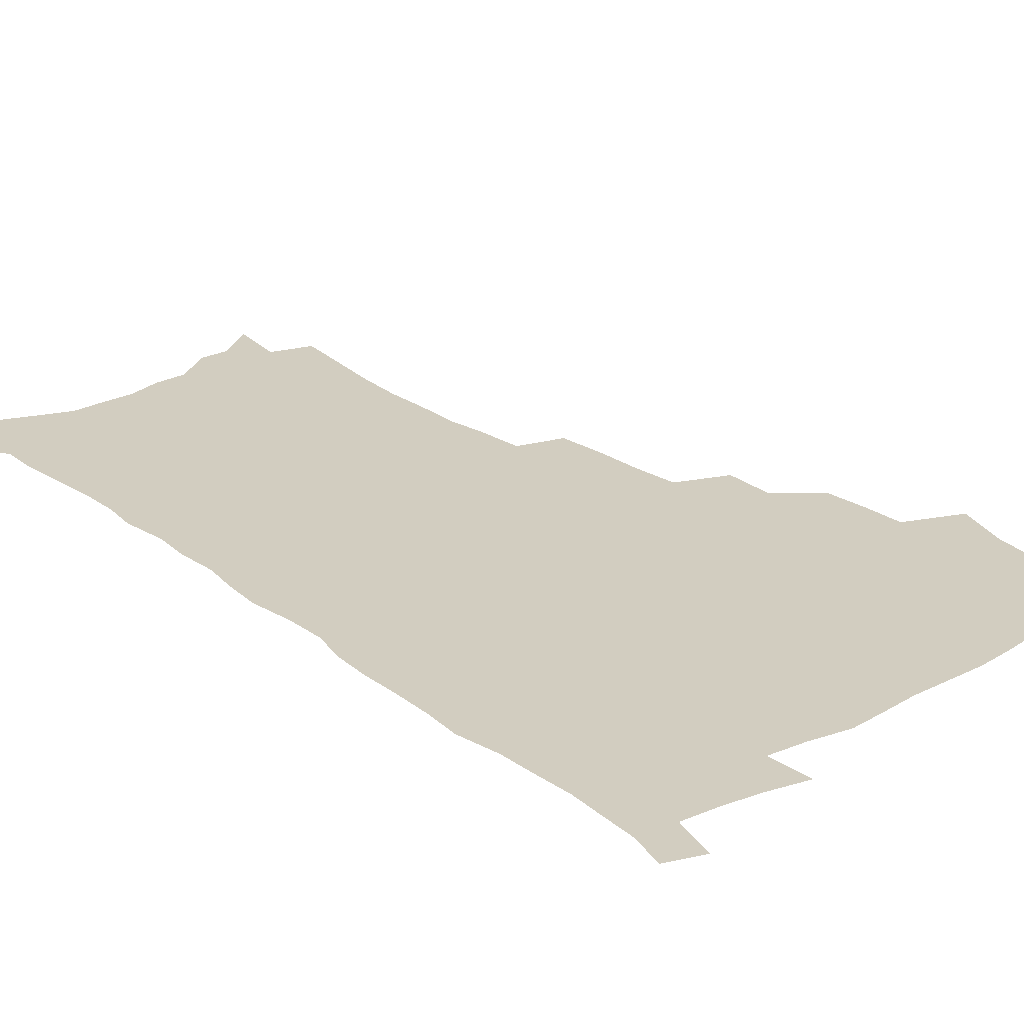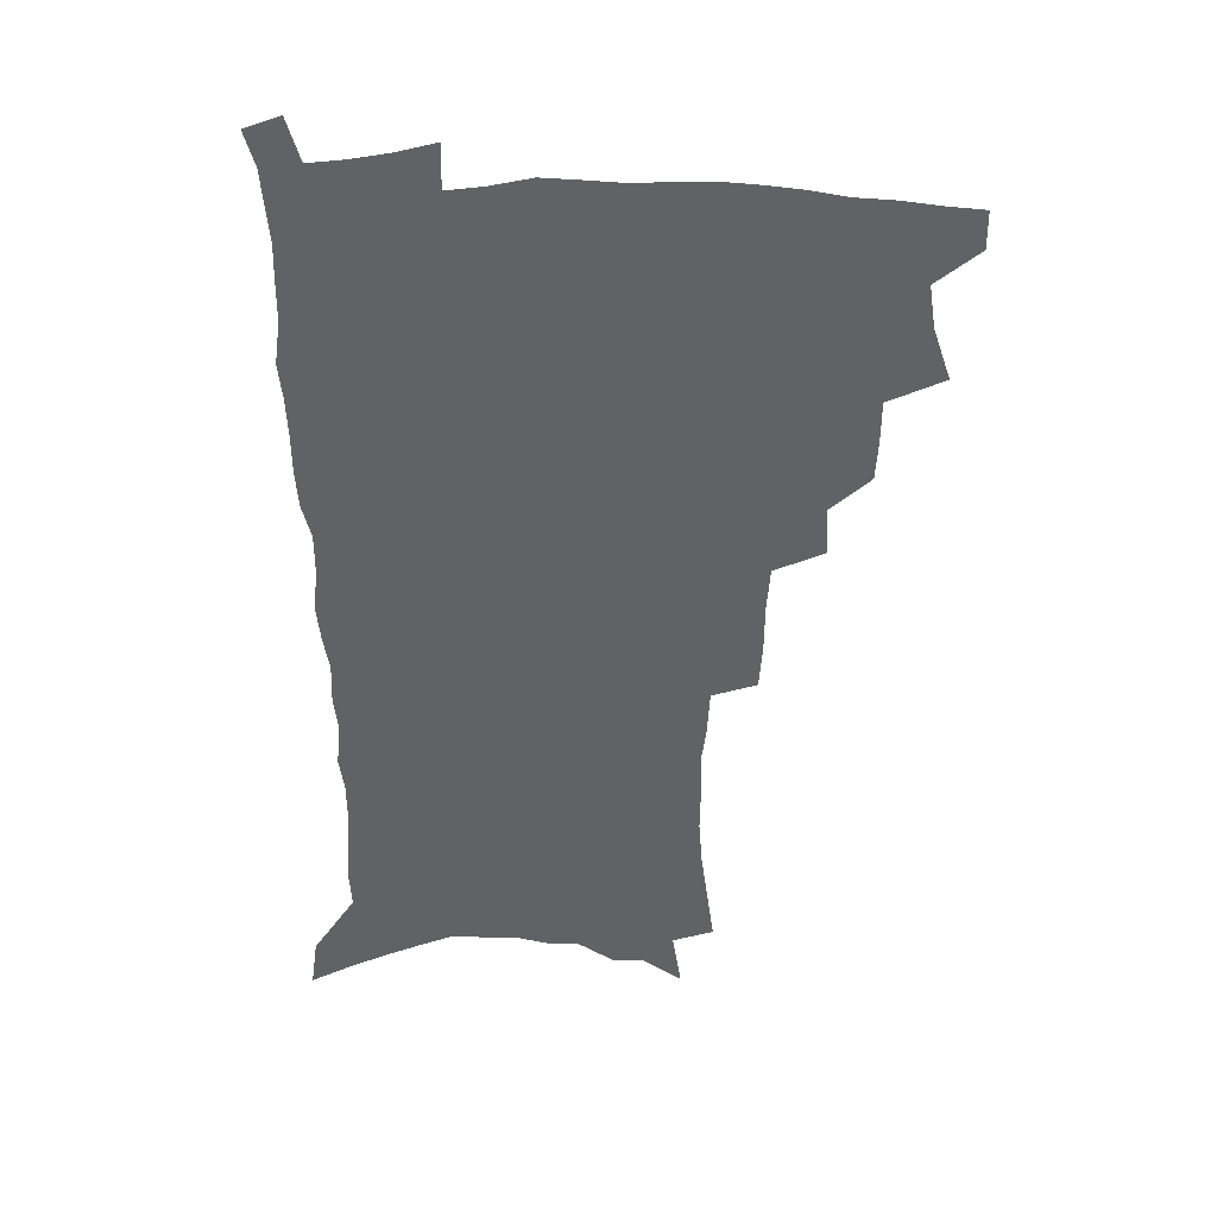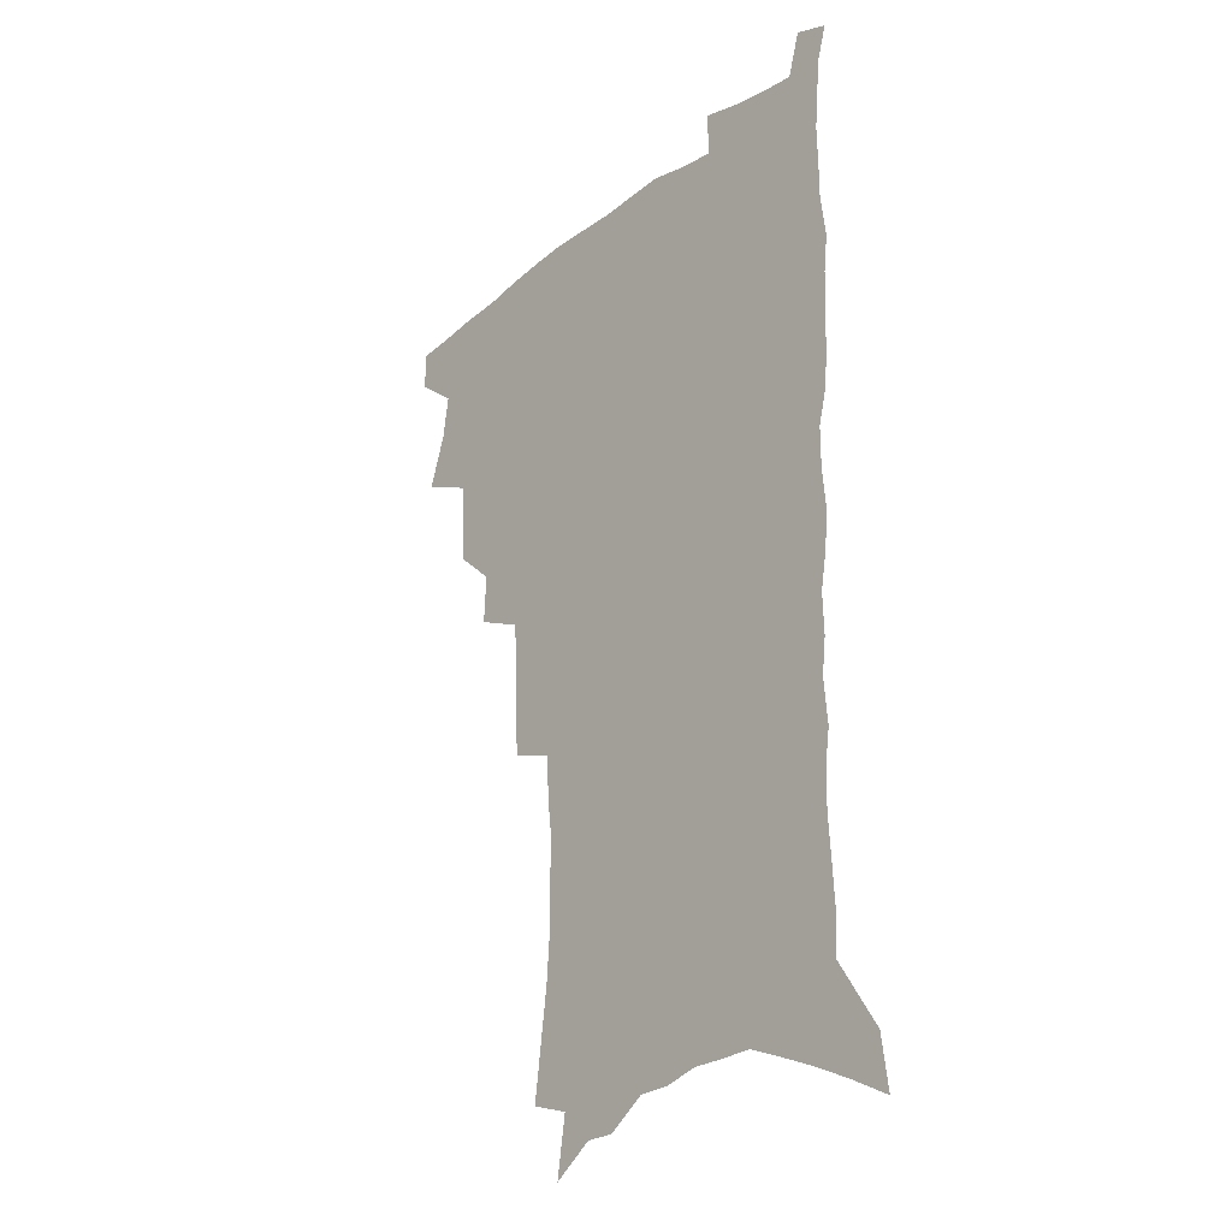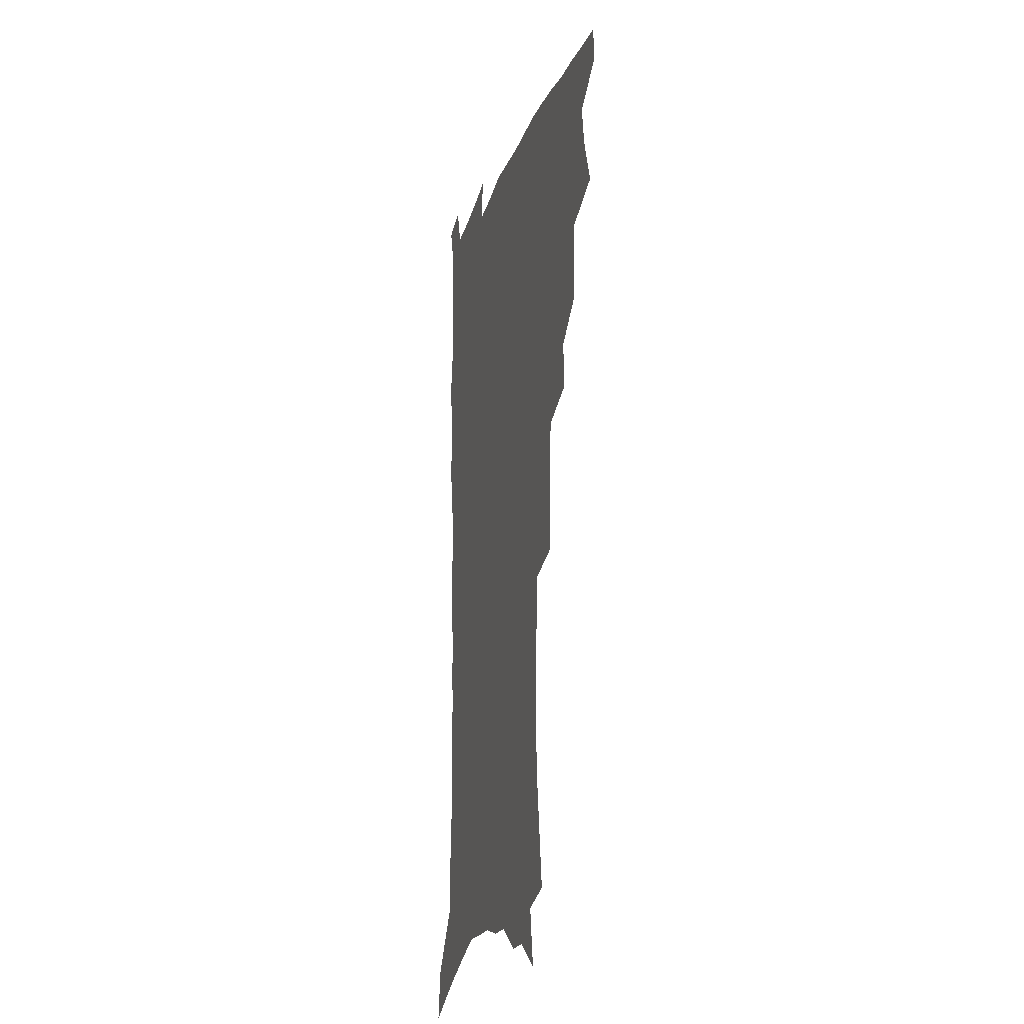
<metadata>
{"format":"obj","ext":"obj","renderer":"f3d","projection":"perspective","resolution":1024,"background":"white","views":[{"elev":24.4,"azim":139.5,"up":"+Z"},{"elev":39.4,"azim":-179.9,"up":"+Y"},{"elev":-25.6,"azim":49.3,"up":"+Y"},{"elev":-20.8,"azim":-105.7,"up":"+Y"}]}
</metadata>
<code>
v 482.2 502.9 0
v 482.3 518 0
v 489.6 451.6 0
v 496.6 472.3 0
v 499.2 489.4 0
v 499.2 504.5 0
v 497.5 519.4 0
v 512.7 409.5 0
v 511.8 425.5 0
v 511.7 442 0
v 514.7 460.3 0
v 515.1 475.8 0
v 516.4 491.5 0
v 514.9 505.9 0
v 512.3 521.5 0
v 527.4 376.2 0
v 528.4 395.5 0
v 529.8 414.1 0
v 530.8 431.3 0
v 529.6 446.4 0
v 530.5 462.2 0
v 530.9 477.5 0
v 531.7 492.7 0
v 529.7 507.5 0
v 527.6 522.6 0
v 549.9 312.8 0
v 548.6 330.7 0
v 548.5 350.3 0
v 547.1 367.9 0
v 546 384.8 0
v 548.3 404.5 0
v 545.8 418.1 0
v 549.2 437.2 0
v 548.7 451.2 0
v 547.4 465.2 0
v 547.4 479.8 0
v 546.8 493.9 0
v 545 508.4 0
v 541.9 525.3 0
v 563.4 177.8 0
v 566.1 198.8 0
v 569 220.1 0
v 570.3 238.7 0
v 570.1 255.1 0
v 570.6 273.9 0
v 568.7 289.1 0
v 567.7 307.4 0
v 565.9 324.2 0
v 564.9 341.4 0
v 563.5 357.6 0
v 563 374.9 0
v 562.4 391.1 0
v 562.9 407.9 0
v 562.1 422.7 0
v 563 438.2 0
v 563.4 453.3 0
v 563.2 467.5 0
v 562.5 481.3 0
v 561.1 495.3 0
v 559.3 510.1 0
v 556.5 527.1 0
v 576.1 149.2 0
v 579.7 172.7 0
v 577.8 185.9 0
v 583.5 213.7 0
v 584.3 231.5 0
v 584.5 248.9 0
v 584.3 265.7 0
v 583.1 281 0
v 582.6 299.1 0
v 581.7 316.5 0
v 580.8 333 0
v 579 347.5 0
v 578.2 363.6 0
v 577.4 379.3 0
v 577.1 395.1 0
v 577.7 411.5 0
v 578.1 426.6 0
v 577.8 440.6 0
v 577.9 455.1 0
v 577.3 468.7 0
v 576.3 482.4 0
v 575.5 496.2 0
v 574.2 510.4 0
v 571.1 528.5 0
v 592.1 160.5 0
v 593.2 179 0
v 594.1 198.5 0
v 598 223.4 0
v 597.8 239.8 0
v 597.8 256.9 0
v 597.1 272.8 0
v 595.4 286.7 0
v 595 304.3 0
v 594.1 319.9 0
v 593.3 336.4 0
v 592.7 352.6 0
v 591.8 367.4 0
v 591.7 384 0
v 591.6 399.3 0
v 591.5 413.7 0
v 592.3 429.3 0
v 591.3 441.9 0
v 591.7 456.3 0
v 591.9 469.8 0
v 590.3 483.5 0
v 589.5 497.1 0
v 588.4 511.4 0
v 586.2 528.2 0
v 604.1 160.4 0
v 609 191.9 0
v 610.2 212.1 0
v 610.1 228.1 0
v 608.9 240.9 0
v 609.5 260.8 0
v 608.8 276.5 0
v 608.3 293.3 0
v 607.4 308.6 0
v 606.6 323.6 0
v 605.9 339.5 0
v 605.5 355.5 0
v 604.6 369.2 0
v 604.5 384.4 0
v 604.3 399.1 0
v 604.8 415.4 0
v 604.9 429.6 0
v 604.6 442.7 0
v 605.1 457 0
v 605.1 470.4 0
v 604.5 483.9 0
v 603.3 498.1 0
v 602.7 512.2 0
v 601.1 527.9 0
v 619.1 170.7 0
v 621.5 196.4 0
v 621.9 214.4 0
v 621.9 231.8 0
v 621.7 248 0
v 621.1 263.1 0
v 620.5 278.8 0
v 619.9 294.6 0
v 619.1 309.3 0
v 619.1 328.4 0
v 618.5 342.3 0
v 618 357.6 0
v 617.2 370.6 0
v 617.6 386.8 0
v 617.7 401.9 0
v 617.8 416.4 0
v 617.7 429.9 0
v 617.9 443.7 0
v 618.6 458.1 0
v 618.4 470.9 0
v 618.6 484.2 0
v 618.6 497.6 0
v 617.6 511.7 0
v 615.4 529 0
v 632 170.9 0
v 633.4 196.6 0
v 633.6 216.2 0
v 633.6 234.2 0
v 633.3 249.4 0
v 632.8 265.7 0
v 632.3 281.5 0
v 631.7 297.3 0
v 631.3 312.7 0
v 631.1 327.2 0
v 630.6 342.8 0
v 630.2 358.2 0
v 630.3 374 0
v 630.1 387.4 0
v 630.3 402.4 0
v 630.4 417.2 0
v 630.6 430.2 0
v 630.8 443.9 0
v 631.4 457.6 0
v 631.7 470.7 0
v 632 484.1 0
v 632.4 497.4 0
v 631.7 511.9 0
v 629.7 529.8 0
v 645.3 174.5 0
v 645.5 196.4 0
v 645.3 216.8 0
v 645 234.3 0
v 644.9 249.1 0
v 644.4 266 0
v 644.1 280.2 0
v 643.5 296.6 0
v 642.9 315.2 0
v 643 327.5 0
v 642.8 341.5 0
v 642.5 357.7 0
v 642.5 373 0
v 642.6 388.3 0
v 642.9 402.2 0
v 643.3 415.9 0
v 643.4 430.5 0
v 643.5 444.6 0
v 644.5 457.1 0
v 644.9 470.2 0
v 645.4 483.9 0
v 645.9 497.2 0
v 646 511.1 0
v 645.6 526.6 0
v 658.3 174.4 0
v 657.7 195.8 0
v 657.2 214.5 0
v 656.6 232.7 0
v 657.1 246 0
v 656 265.2 0
v 655.6 280.9 0
v 655.2 296.8 0
v 654.9 312.7 0
v 654.8 327.5 0
v 654.8 341.4 0
v 654.6 358.2 0
v 654.8 372.3 0
v 655.8 385.3 0
v 655.4 401.1 0
v 656.1 414.6 0
v 656.5 428.9 0
v 657.6 442 0
v 657.6 456.6 0
v 658.1 469.9 0
v 658.8 483.2 0
v 659.3 496.8 0
v 659.9 510.4 0
v 660.3 524.9 0
v 659.9 542.7 0
v 671.1 174.8 0
v 670.3 193.5 0
v 669.3 212.9 0
v 668.7 230 0
v 668.7 245.4 0
v 668.2 261.8 0
v 667.4 279.3 0
v 667.5 294.1 0
v 666.6 311.6 0
v 666.8 325.8 0
v 666.7 341.3 0
v 667.6 354.9 0
v 667.4 370 0
v 668.2 383.8 0
v 669.7 396.9 0
v 669.3 412.3 0
v 669.8 427 0
v 670.7 440.6 0
v 670.2 456.2 0
v 671.4 469 0
v 672.1 482.5 0
v 673 496 0
v 673.7 509.6 0
v 674.6 523.9 0
v 675.6 538.8 0
v 685.2 169.3 0
v 683.5 189 0
v 682.2 208.3 0
v 681.2 226.1 0
v 681.3 241.5 0
v 680.6 258.4 0
v 680.4 274.2 0
v 680.3 290.1 0
v 680.1 305.9 0
v 679.1 322.9 0
v 680.1 336.7 0
v 680.9 350.7 0
v 681.2 365.4 0
v 681.3 380.7 0
v 683 393.9 0
v 681.3 412.2 0
v 684 424.1 0
v 684.5 438.4 0
v 684.9 452.9 0
v 685.4 467 0
v 686.1 480.8 0
v 686.7 494.8 0
v 687.5 508.6 0
v 688.8 522.4 0
v 690.4 536.3 0
v 699.6 163.3 0
v 697.6 182.8 0
v 695.7 202.7 0
v 695.5 218.8 0
v 695 235.3 0
v 694.2 252.2 0
v 693.2 269.6 0
v 693.8 284.2 0
v 693.7 300.1 0
v 693.1 316.5 0
v 694.1 330.8 0
v 695.8 344.4 0
v 694.3 361.8 0
v 694.9 376.4 0
v 697.8 389.1 0
v 696.9 406.1 0
v 697.6 420.8 0
v 699.6 434.4 0
v 698.7 450.5 0
v 699.6 464.6 0
v 700.2 478.9 0
v 701.4 492.8 0
v 701.5 507.2 0
v 703.3 521 0
v 704.4 534.9 0
v 709.5 552.2 0
v 714.6 156.3 0
v 711 178.7 0
v 710.6 195 0
v 711.4 209.4 0
v 710.4 226.4 0
v 709.2 243.7 0
v 709.4 259.3 0
v 711.3 272.8 0
v 709.6 290.8 0
v 711.2 305 0
v 710.6 321.5 0
v 713 334.9 0
v 714.5 349.7 0
v 712.8 367.3 0
v 712.7 383.4 0
v 716.1 396.7 0
v 717.3 411.8 0
v 717.5 427.5 0
v 718.1 443 0
v 719.7 457.6 0
v 717.4 474.7 0
v 717.3 489.9 0
v 716.9 505.1 0
v 718.2 519.2 0
v 719.3 533.3 0
v 723.3 547.1 0
v 730.5 148.1 0
v 727.6 168.8 0
f 5 6 1
f 1 6 2
f 6 7 2
f 10 11 3
f 3 11 4
f 11 12 4
f 4 12 5
f 12 13 5
f 5 13 6
f 13 14 6
f 6 14 7
f 14 15 7
f 17 18 8
f 8 18 9
f 18 19 9
f 9 19 10
f 19 20 10
f 10 20 11
f 20 21 11
f 11 21 12
f 21 22 12
f 12 22 13
f 22 23 13
f 13 23 14
f 23 24 14
f 14 24 15
f 24 25 15
f 29 30 16
f 16 30 17
f 30 31 17
f 17 31 18
f 31 32 18
f 18 32 19
f 32 33 19
f 19 33 20
f 33 34 20
f 20 34 21
f 34 35 21
f 21 35 22
f 35 36 22
f 22 36 23
f 36 37 23
f 23 37 24
f 37 38 24
f 24 38 25
f 38 39 25
f 47 48 26
f 26 48 27
f 48 49 27
f 27 49 28
f 49 50 28
f 28 50 29
f 50 51 29
f 29 51 30
f 51 52 30
f 30 52 31
f 52 53 31
f 31 53 32
f 53 54 32
f 32 54 33
f 54 55 33
f 33 55 34
f 55 56 34
f 34 56 35
f 56 57 35
f 35 57 36
f 57 58 36
f 36 58 37
f 58 59 37
f 37 59 38
f 59 60 38
f 38 60 39
f 60 61 39
f 63 64 40
f 40 64 41
f 64 65 41
f 41 65 42
f 65 66 42
f 42 66 43
f 66 67 43
f 43 67 44
f 67 68 44
f 44 68 45
f 68 69 45
f 45 69 46
f 69 70 46
f 46 70 47
f 70 71 47
f 47 71 48
f 71 72 48
f 48 72 49
f 72 73 49
f 49 73 50
f 73 74 50
f 50 74 51
f 74 75 51
f 51 75 52
f 75 76 52
f 52 76 53
f 76 77 53
f 53 77 54
f 77 78 54
f 54 78 55
f 78 79 55
f 55 79 56
f 79 80 56
f 56 80 57
f 80 81 57
f 57 81 58
f 81 82 58
f 58 82 59
f 82 83 59
f 59 83 60
f 83 84 60
f 60 84 61
f 84 85 61
f 62 86 63
f 86 87 63
f 63 87 64
f 87 88 64
f 64 88 65
f 88 89 65
f 65 89 66
f 89 90 66
f 66 90 67
f 90 91 67
f 67 91 68
f 91 92 68
f 68 92 69
f 92 93 69
f 69 93 70
f 93 94 70
f 70 94 71
f 94 95 71
f 71 95 72
f 95 96 72
f 72 96 73
f 96 97 73
f 73 97 74
f 97 98 74
f 74 98 75
f 98 99 75
f 75 99 76
f 99 100 76
f 76 100 77
f 100 101 77
f 77 101 78
f 101 102 78
f 78 102 79
f 102 103 79
f 79 103 80
f 103 104 80
f 80 104 81
f 104 105 81
f 81 105 82
f 105 106 82
f 82 106 83
f 106 107 83
f 83 107 84
f 107 108 84
f 84 108 85
f 108 109 85
f 86 110 87
f 110 111 87
f 87 111 88
f 111 112 88
f 88 112 89
f 112 113 89
f 89 113 90
f 113 114 90
f 90 114 91
f 114 115 91
f 91 115 92
f 115 116 92
f 92 116 93
f 116 117 93
f 93 117 94
f 117 118 94
f 94 118 95
f 118 119 95
f 95 119 96
f 119 120 96
f 96 120 97
f 120 121 97
f 97 121 98
f 121 122 98
f 98 122 99
f 122 123 99
f 99 123 100
f 123 124 100
f 100 124 101
f 124 125 101
f 101 125 102
f 125 126 102
f 102 126 103
f 126 127 103
f 103 127 104
f 127 128 104
f 104 128 105
f 128 129 105
f 105 129 106
f 129 130 106
f 106 130 107
f 130 131 107
f 107 131 108
f 131 132 108
f 108 132 109
f 132 133 109
f 110 134 111
f 134 135 111
f 111 135 112
f 135 136 112
f 112 136 113
f 136 137 113
f 113 137 114
f 137 138 114
f 114 138 115
f 138 139 115
f 115 139 116
f 139 140 116
f 116 140 117
f 140 141 117
f 117 141 118
f 141 142 118
f 118 142 119
f 142 143 119
f 119 143 120
f 143 144 120
f 120 144 121
f 144 145 121
f 121 145 122
f 145 146 122
f 122 146 123
f 146 147 123
f 123 147 124
f 147 148 124
f 124 148 125
f 148 149 125
f 125 149 126
f 149 150 126
f 126 150 127
f 150 151 127
f 127 151 128
f 151 152 128
f 128 152 129
f 152 153 129
f 129 153 130
f 153 154 130
f 130 154 131
f 154 155 131
f 131 155 132
f 155 156 132
f 132 156 133
f 156 157 133
f 134 158 135
f 158 159 135
f 135 159 136
f 159 160 136
f 136 160 137
f 160 161 137
f 137 161 138
f 161 162 138
f 138 162 139
f 162 163 139
f 139 163 140
f 163 164 140
f 140 164 141
f 164 165 141
f 141 165 142
f 165 166 142
f 142 166 143
f 166 167 143
f 143 167 144
f 167 168 144
f 144 168 145
f 168 169 145
f 145 169 146
f 169 170 146
f 146 170 147
f 170 171 147
f 147 171 148
f 171 172 148
f 148 172 149
f 172 173 149
f 149 173 150
f 173 174 150
f 150 174 151
f 174 175 151
f 151 175 152
f 175 176 152
f 152 176 153
f 176 177 153
f 153 177 154
f 177 178 154
f 154 178 155
f 178 179 155
f 155 179 156
f 179 180 156
f 156 180 157
f 180 181 157
f 158 182 159
f 182 183 159
f 159 183 160
f 183 184 160
f 160 184 161
f 184 185 161
f 161 185 162
f 185 186 162
f 162 186 163
f 186 187 163
f 163 187 164
f 187 188 164
f 164 188 165
f 188 189 165
f 165 189 166
f 189 190 166
f 166 190 167
f 190 191 167
f 167 191 168
f 191 192 168
f 168 192 169
f 192 193 169
f 169 193 170
f 193 194 170
f 170 194 171
f 194 195 171
f 171 195 172
f 195 196 172
f 172 196 173
f 196 197 173
f 173 197 174
f 197 198 174
f 174 198 175
f 198 199 175
f 175 199 176
f 199 200 176
f 176 200 177
f 200 201 177
f 177 201 178
f 201 202 178
f 178 202 179
f 202 203 179
f 179 203 180
f 203 204 180
f 180 204 181
f 204 205 181
f 182 206 183
f 206 207 183
f 183 207 184
f 207 208 184
f 184 208 185
f 208 209 185
f 185 209 186
f 209 210 186
f 186 210 187
f 210 211 187
f 187 211 188
f 211 212 188
f 188 212 189
f 212 213 189
f 189 213 190
f 213 214 190
f 190 214 191
f 214 215 191
f 191 215 192
f 215 216 192
f 192 216 193
f 216 217 193
f 193 217 194
f 217 218 194
f 194 218 195
f 218 219 195
f 195 219 196
f 219 220 196
f 196 220 197
f 220 221 197
f 197 221 198
f 221 222 198
f 198 222 199
f 222 223 199
f 199 223 200
f 223 224 200
f 200 224 201
f 224 225 201
f 201 225 202
f 225 226 202
f 202 226 203
f 226 227 203
f 203 227 204
f 227 228 204
f 204 228 205
f 228 229 205
f 206 231 207
f 231 232 207
f 207 232 208
f 232 233 208
f 208 233 209
f 233 234 209
f 209 234 210
f 234 235 210
f 210 235 211
f 235 236 211
f 211 236 212
f 236 237 212
f 212 237 213
f 237 238 213
f 213 238 214
f 238 239 214
f 214 239 215
f 239 240 215
f 215 240 216
f 240 241 216
f 216 241 217
f 241 242 217
f 217 242 218
f 242 243 218
f 218 243 219
f 243 244 219
f 219 244 220
f 244 245 220
f 220 245 221
f 245 246 221
f 221 246 222
f 246 247 222
f 222 247 223
f 247 248 223
f 223 248 224
f 248 249 224
f 224 249 225
f 249 250 225
f 225 250 226
f 250 251 226
f 226 251 227
f 251 252 227
f 227 252 228
f 252 253 228
f 228 253 229
f 253 254 229
f 229 254 230
f 254 255 230
f 231 256 232
f 256 257 232
f 232 257 233
f 257 258 233
f 233 258 234
f 258 259 234
f 234 259 235
f 259 260 235
f 235 260 236
f 260 261 236
f 236 261 237
f 261 262 237
f 237 262 238
f 262 263 238
f 238 263 239
f 263 264 239
f 239 264 240
f 264 265 240
f 240 265 241
f 265 266 241
f 241 266 242
f 266 267 242
f 242 267 243
f 267 268 243
f 243 268 244
f 268 269 244
f 244 269 245
f 269 270 245
f 245 270 246
f 270 271 246
f 246 271 247
f 271 272 247
f 247 272 248
f 272 273 248
f 248 273 249
f 273 274 249
f 249 274 250
f 274 275 250
f 250 275 251
f 275 276 251
f 251 276 252
f 276 277 252
f 252 277 253
f 277 278 253
f 253 278 254
f 278 279 254
f 254 279 255
f 279 280 255
f 256 281 257
f 281 282 257
f 257 282 258
f 282 283 258
f 258 283 259
f 283 284 259
f 259 284 260
f 284 285 260
f 260 285 261
f 285 286 261
f 261 286 262
f 286 287 262
f 262 287 263
f 287 288 263
f 263 288 264
f 288 289 264
f 264 289 265
f 289 290 265
f 265 290 266
f 290 291 266
f 266 291 267
f 291 292 267
f 267 292 268
f 292 293 268
f 268 293 269
f 293 294 269
f 269 294 270
f 294 295 270
f 270 295 271
f 295 296 271
f 271 296 272
f 296 297 272
f 272 297 273
f 297 298 273
f 273 298 274
f 298 299 274
f 274 299 275
f 299 300 275
f 275 300 276
f 300 301 276
f 276 301 277
f 301 302 277
f 277 302 278
f 302 303 278
f 278 303 279
f 303 304 279
f 279 304 280
f 304 305 280
f 281 307 282
f 307 308 282
f 282 308 283
f 308 309 283
f 283 309 284
f 309 310 284
f 284 310 285
f 310 311 285
f 285 311 286
f 311 312 286
f 286 312 287
f 312 313 287
f 287 313 288
f 313 314 288
f 288 314 289
f 314 315 289
f 289 315 290
f 315 316 290
f 290 316 291
f 316 317 291
f 291 317 292
f 317 318 292
f 292 318 293
f 318 319 293
f 293 319 294
f 319 320 294
f 294 320 295
f 320 321 295
f 295 321 296
f 321 322 296
f 296 322 297
f 322 323 297
f 297 323 298
f 323 324 298
f 298 324 299
f 324 325 299
f 299 325 300
f 325 326 300
f 300 326 301
f 326 327 301
f 301 327 302
f 327 328 302
f 302 328 303
f 328 329 303
f 303 329 304
f 329 330 304
f 304 330 305
f 330 331 305
f 305 331 306
f 331 332 306
f 307 333 308
f 333 334 308
f 308 334 309

</code>
